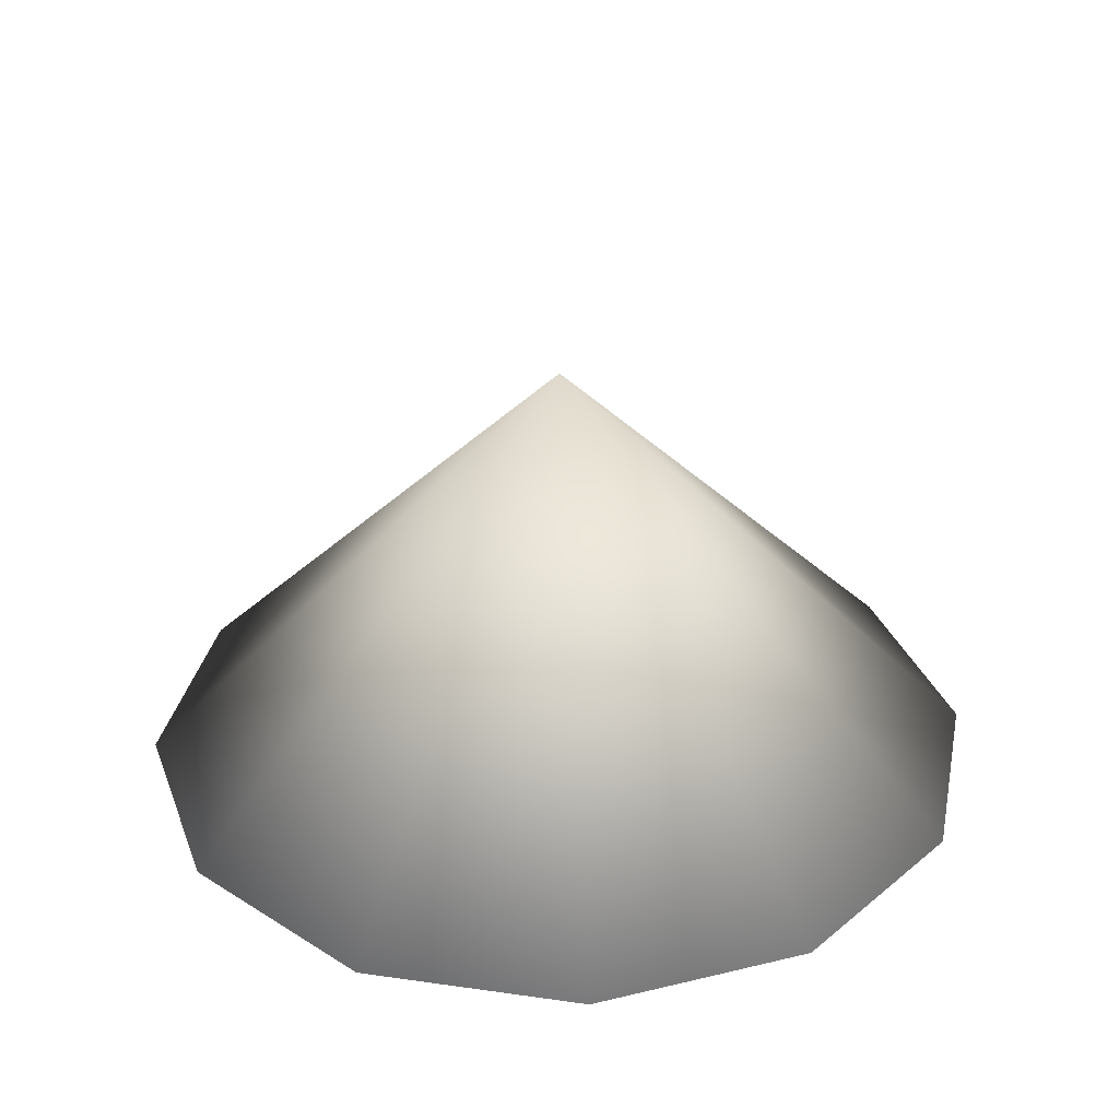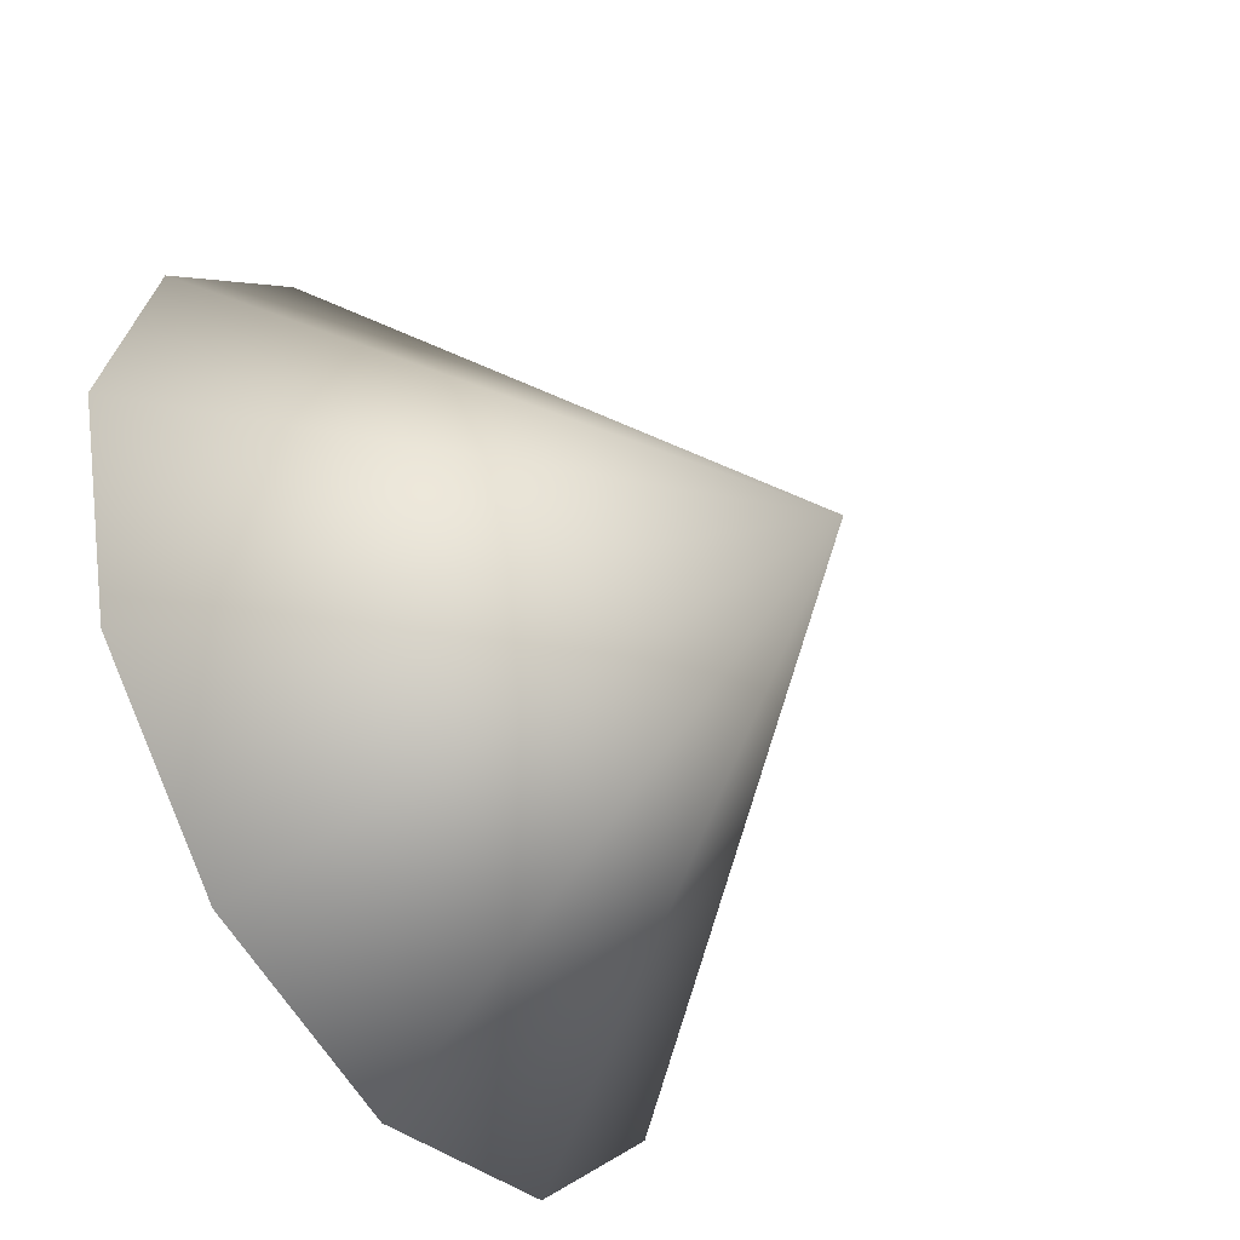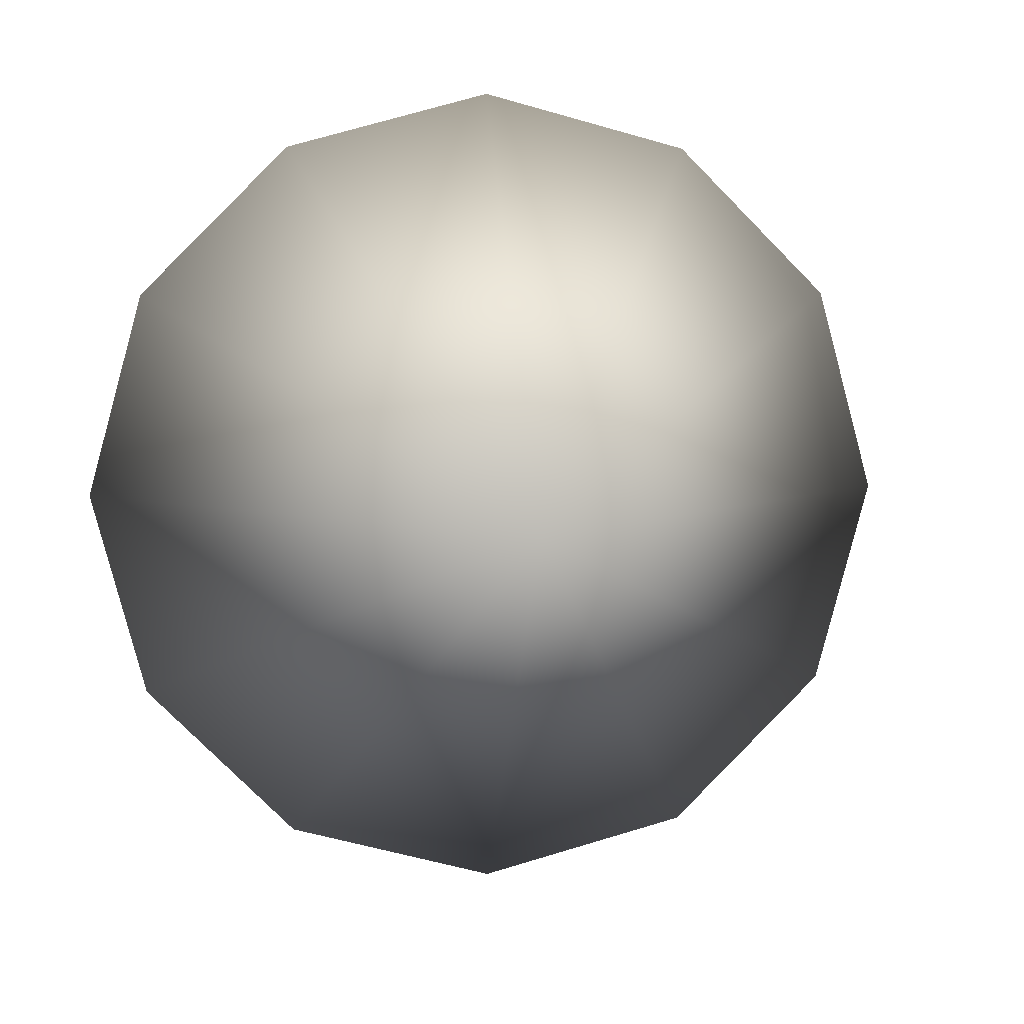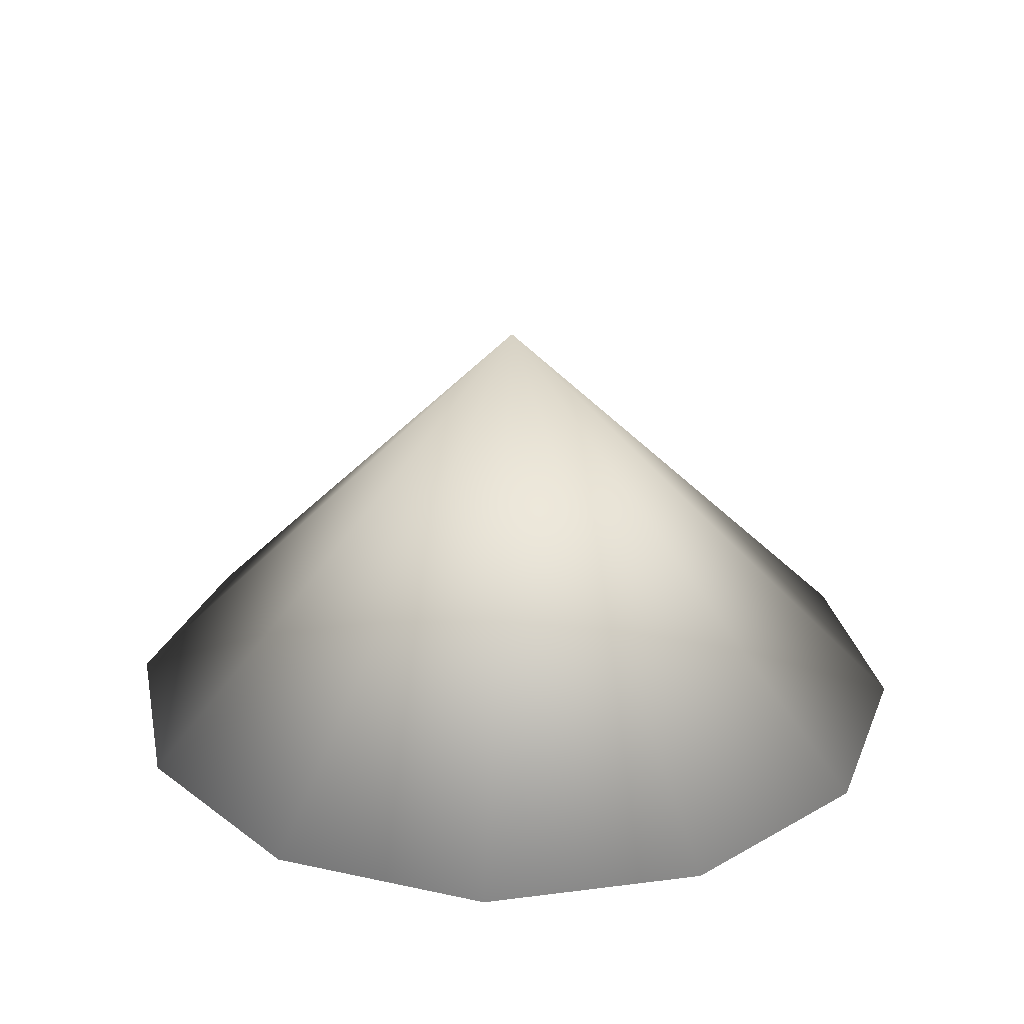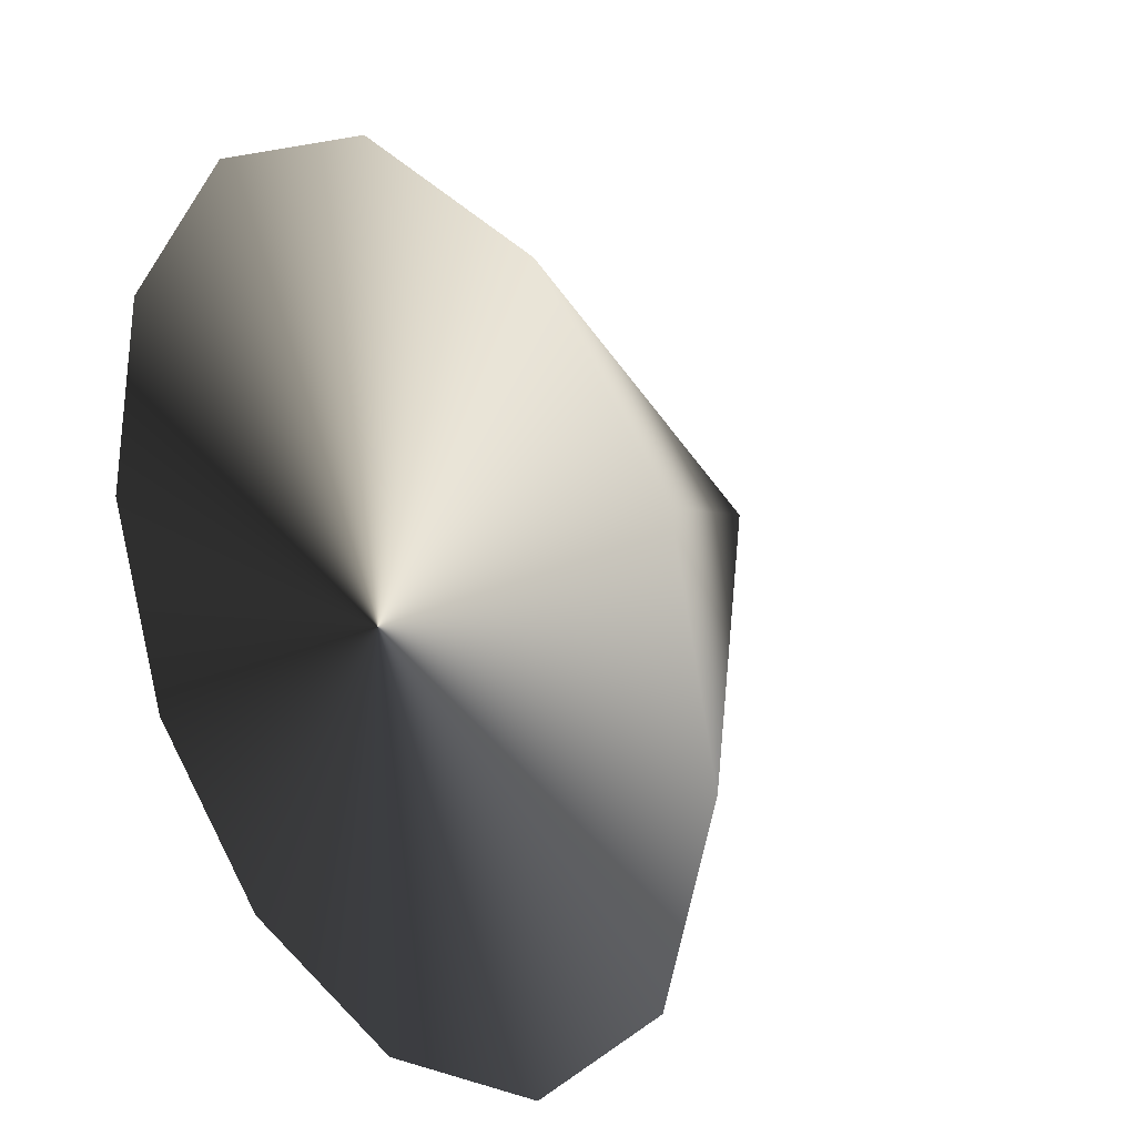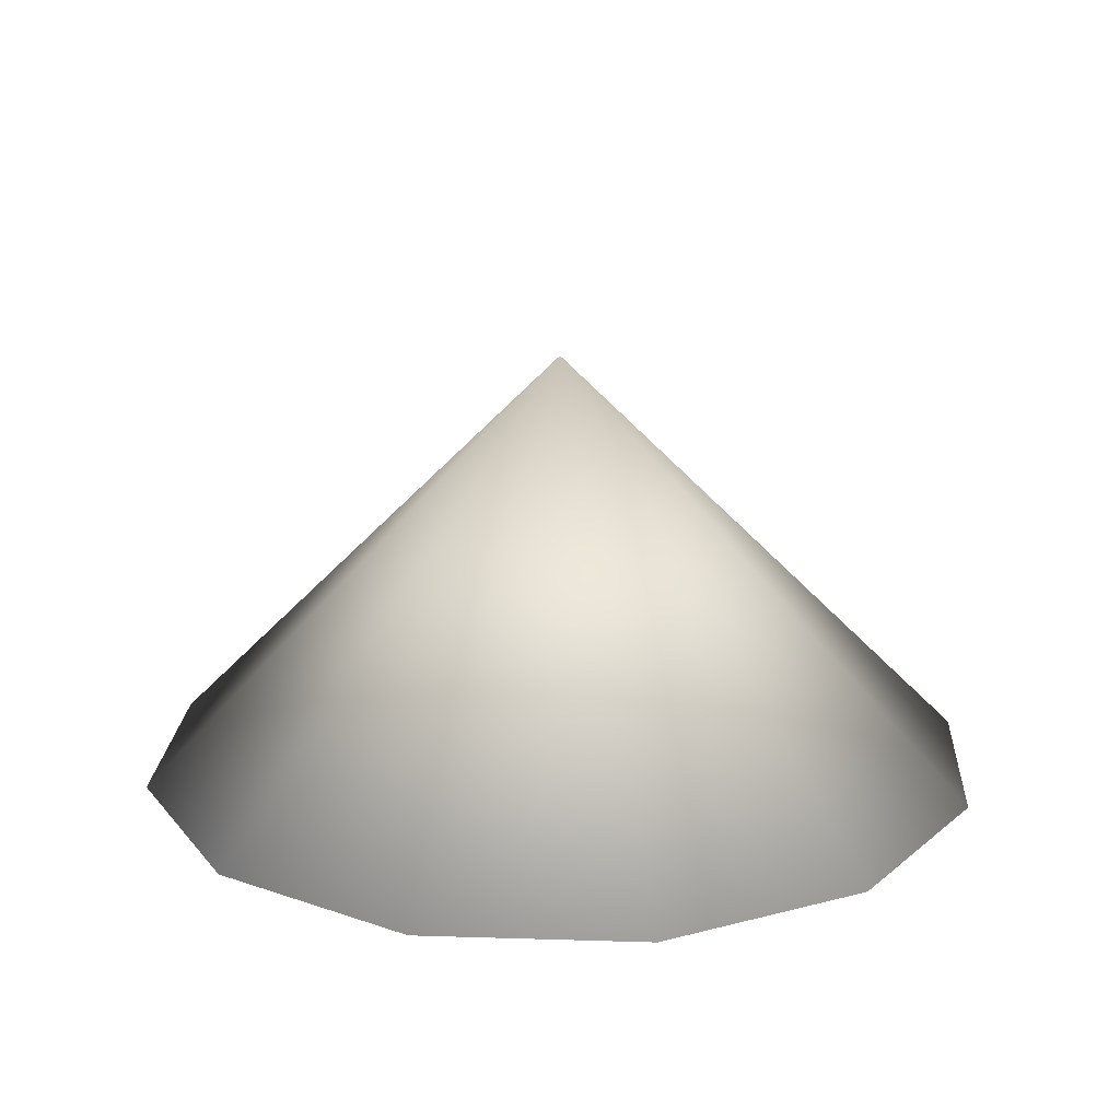
<metadata>
{"format":"obj","ext":"obj","renderer":"f3d","projection":"perspective","resolution":1024,"background":"white","views":[{"elev":32.2,"azim":-93.7,"up":"+Z"},{"elev":-46.4,"azim":-57.1,"up":"+Y"},{"elev":6.3,"azim":-7.4,"up":"+Y"},{"elev":27.2,"azim":-86.3,"up":"+Z"},{"elev":21.5,"azim":-130.1,"up":"+Y"},{"elev":18.9,"azim":48.4,"up":"+Z"}]}
</metadata>
<code>
g cone_uncapped_1
v 0 0 1
v -0.866 0.5 0
v -0.5 0.866 0
v 4.371e-08 1 0
v 0.5 0.866 0
v 0.866 0.5 0
v 1 -8.742e-08 0
v 0.866 -0.5 0
v 0.5 -0.866 0
v -1.192e-08 -1 0
v -0.5 -0.866 0
v -0.866 -0.5 0
v -1 1.748e-07 0
g cone_uncapped_1_0
f 3 2 1
f 4 3 1
f 3 4 2
f 5 4 1
f 4 5 2
f 6 5 1
f 5 6 2
f 7 6 1
f 6 7 2
f 8 7 1
f 7 8 2
f 9 8 1
f 8 9 2
f 10 9 1
f 9 10 2
f 11 10 1
f 10 11 2
f 12 11 1
f 11 12 2
f 13 12 1
f 12 13 2
f 2 13 1

</code>
